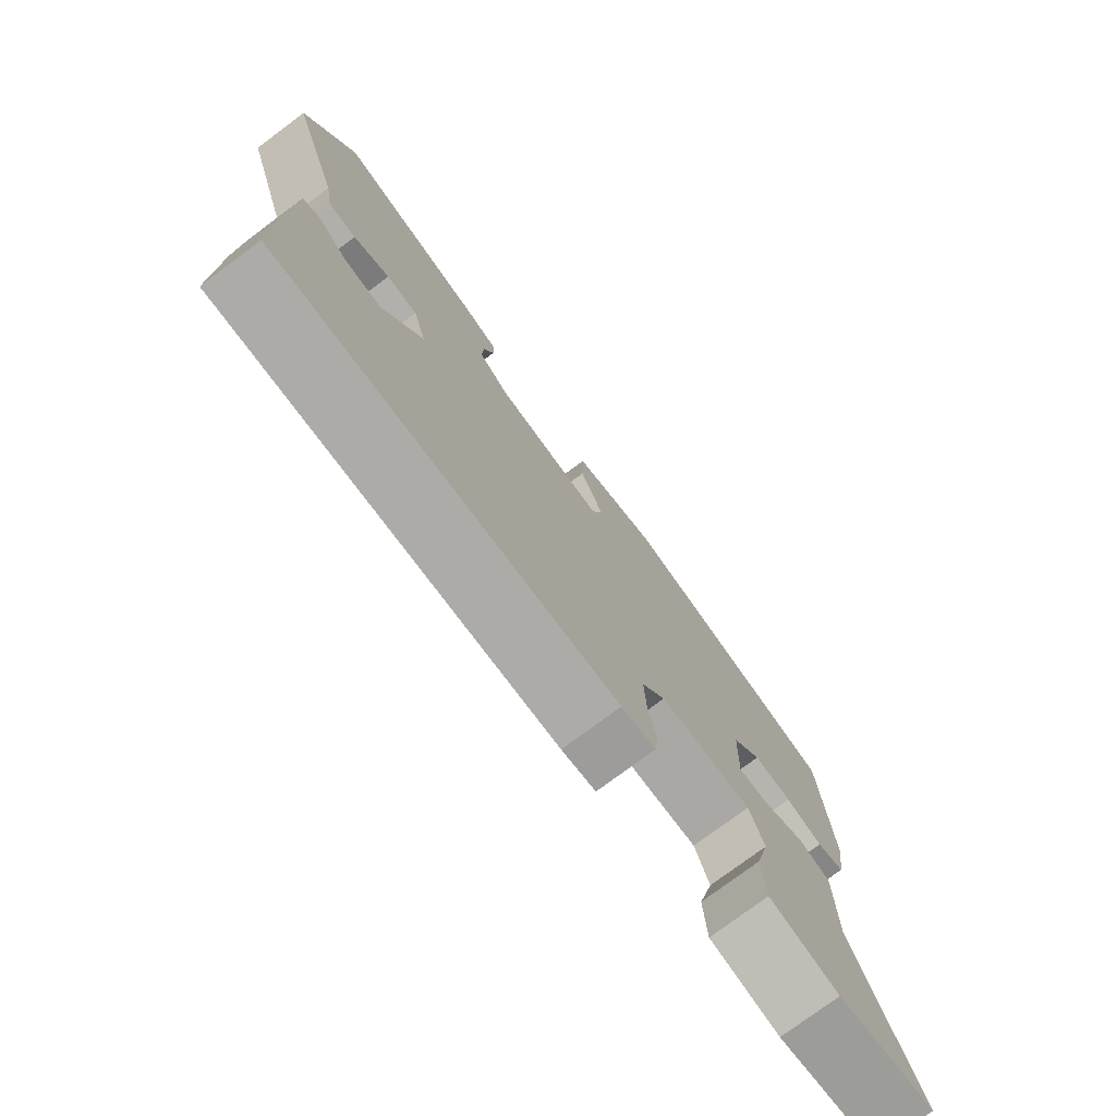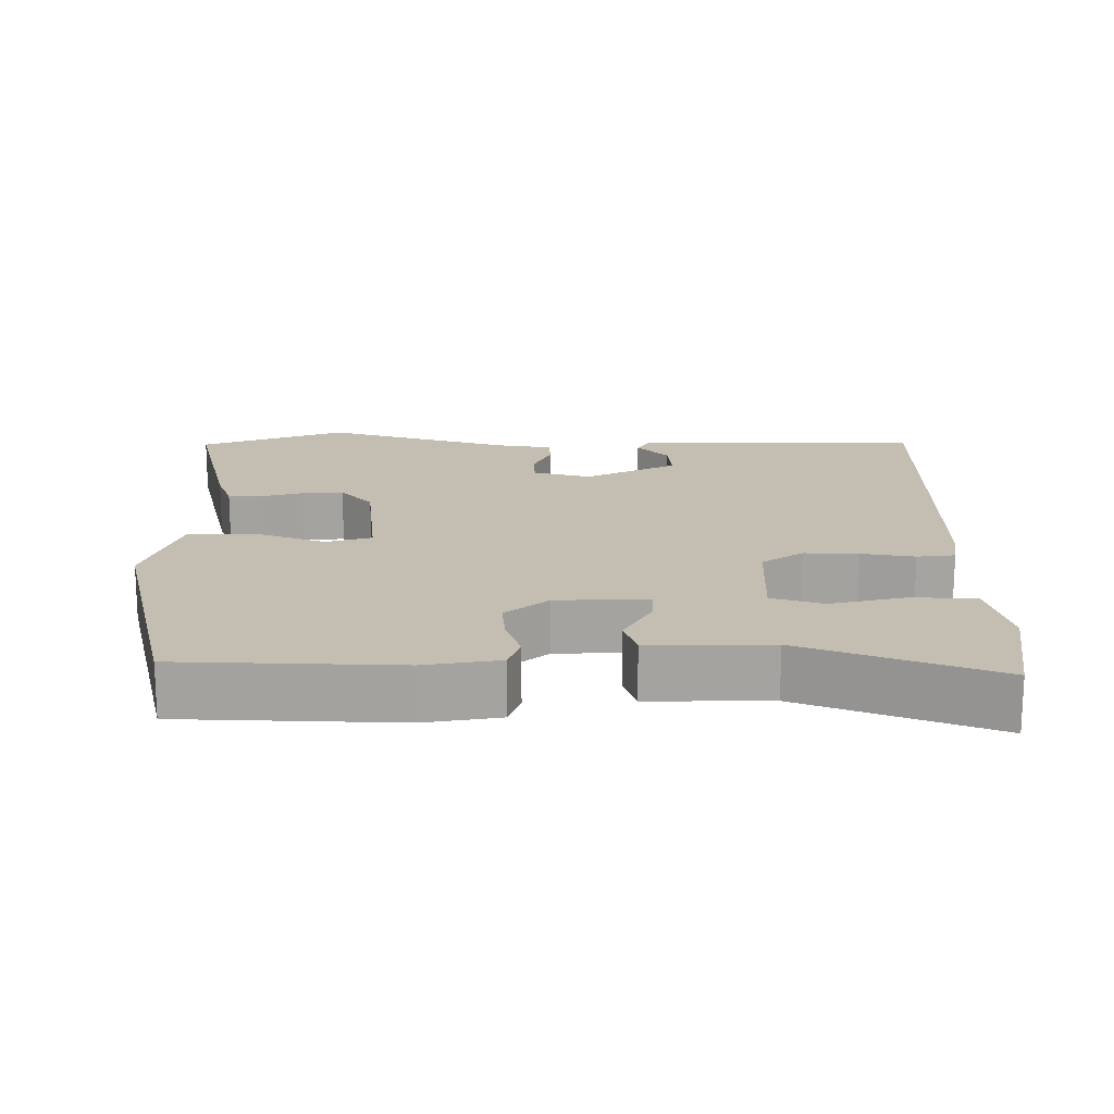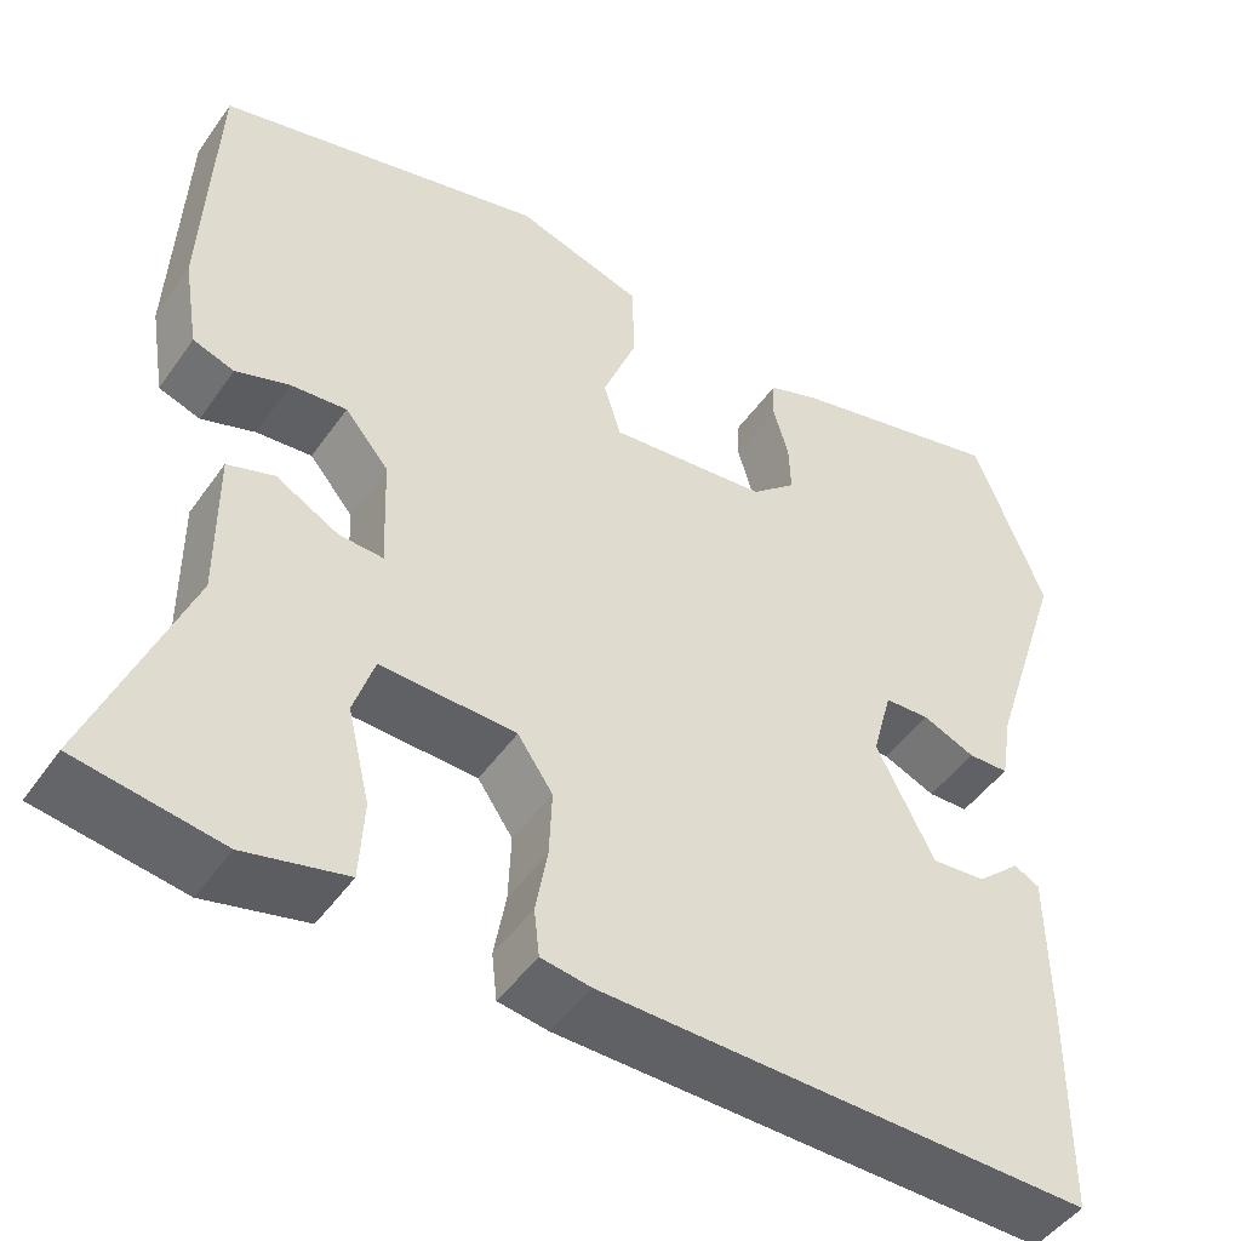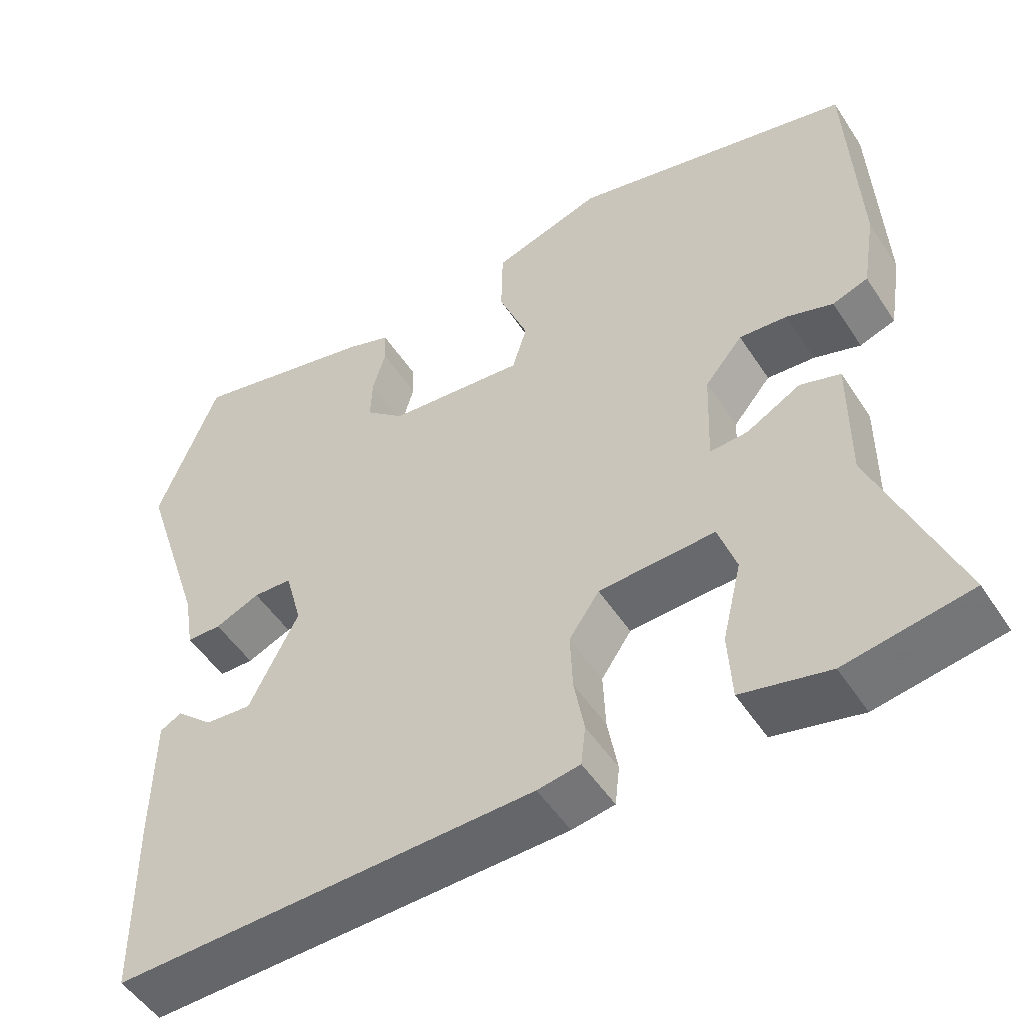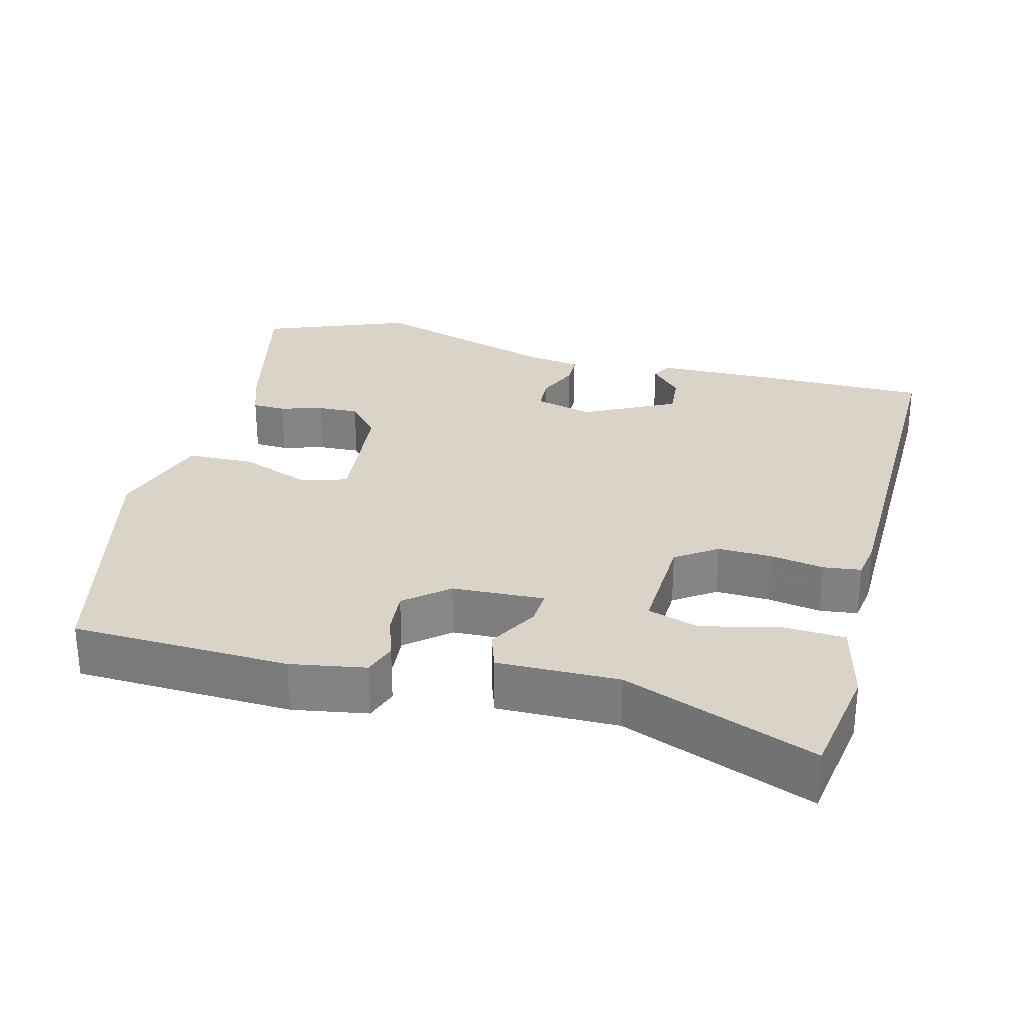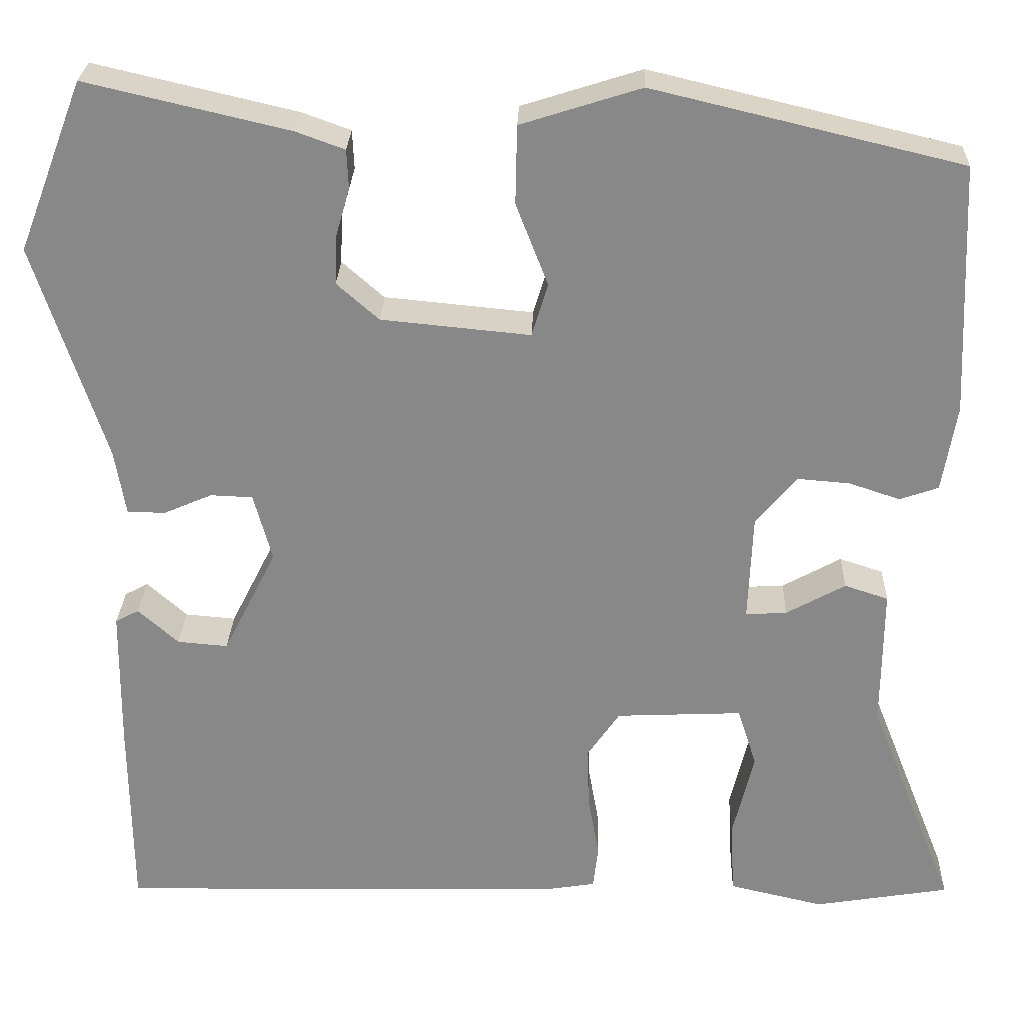
<metadata>
{"format":"obj","ext":"obj","renderer":"f3d","projection":"perspective","resolution":1024,"background":"white","views":[{"elev":-77.2,"azim":-53.4,"up":"+Z"},{"elev":17.2,"azim":89.8,"up":"+Y"},{"elev":-47.4,"azim":146.7,"up":"+Z"},{"elev":-51.1,"azim":32.2,"up":"+Z"},{"elev":28.4,"azim":104.2,"up":"+Y"},{"elev":26.8,"azim":2.0,"up":"+Z"}]}
</metadata>
<code>
v 0.52 0.07 0.463
v 0.533 0.07 0.164
v 0.516 0.07 0.061
v 0.47 0.07 0.045
v 0.41 0.07 0.065
v 0.348 0.07 0.07
v 0.299 0.07 0.011
v 0.294 0.07 -0.116
v 0.343 0.07 -0.113
v 0.413 0.07 -0.074
v 0.465 0.07 -0.091
v 0.464 0.07 -0.258
v 0.568 0.07 -0.52
v 0.407 0.07 -0.547
v 0.294 0.07 -0.521
v 0.289 0.07 -0.433
v 0.314 0.07 -0.329
v 0.291 0.07 -0.258
v 0.141 0.07 -0.265
v 0.102 0.07 -0.322
v 0.105 0.07 -0.397
v 0.118 0.07 -0.47
v 0.112 0.07 -0.522
v 0.057 0.07 -0.531
v -0.486 0.07 -0.544
v -0.488 0.07 -0.31
v -0.486 0.07 -0.141
v -0.458 0.07 -0.126
v -0.41 0.07 -0.169
v -0.35 0.07 -0.174
v -0.286 0.07 -0.047
v -0.308 0.07 0.034
v -0.358 0.07 0.036
v -0.416 0.07 0.011
v -0.461 0.07 0.012
v -0.474 0.07 0.09
v -0.558 0.07 0.349
v -0.48 0.07 0.551
v -0.239 0.07 0.495
v -0.181 0.07 0.474
v -0.179 0.07 0.428
v -0.196 0.07 0.369
v -0.198 0.07 0.312
v -0.148 0.07 0.268
v 0.029 0.07 0.251
v 0.048 0.07 0.314
v 0.01 0.07 0.412
v 0.012 0.07 0.505
v 0.154 0.07 0.55
v 0.52 0 0.463
v 0.533 0 0.164
v 0.516 0 0.061
v 0.47 0 0.045
v 0.41 0 0.065
v 0.348 0 0.07
v 0.299 0 0.011
v 0.294 0 -0.116
v 0.343 0 -0.113
v 0.413 0 -0.074
v 0.465 0 -0.091
v 0.464 0 -0.258
v 0.568 0 -0.52
v 0.407 0 -0.547
v 0.294 0 -0.521
v 0.289 0 -0.433
v 0.314 0 -0.329
v 0.291 0 -0.258
v 0.141 0 -0.265
v 0.102 0 -0.322
v 0.105 0 -0.397
v 0.118 0 -0.47
v 0.112 0 -0.522
v 0.057 0 -0.531
v -0.486 0 -0.544
v -0.488 0 -0.31
v -0.486 0 -0.141
v -0.458 0 -0.126
v -0.41 0 -0.169
v -0.35 0 -0.174
v -0.286 0 -0.047
v -0.308 0 0.034
v -0.358 0 0.036
v -0.416 0 0.011
v -0.461 0 0.012
v -0.474 0 0.09
v -0.558 0 0.349
v -0.48 0 0.551
v -0.239 0 0.495
v -0.181 0 0.474
v -0.179 0 0.428
v -0.196 0 0.369
v -0.198 0 0.312
v -0.148 0 0.268
v 0.029 0 0.251
v 0.048 0 0.314
v 0.01 0 0.412
v 0.012 0 0.505
v 0.154 0 0.55
f 3 4 5
f 2 3 5
f 1 2 5
f 49 1 5
f 48 49 5
f 47 48 5
f 46 47 5
f 45 46 5 6
f 44 45 6 7
f 40 41 42
f 39 40 42
f 38 39 42
f 37 38 42
f 36 37 42
f 36 42 43
f 35 36 43
f 34 35 43
f 33 34 43
f 32 33 43 44
f 27 28 29
f 26 27 29
f 25 26 29
f 25 29 30
f 24 25 30
f 23 24 30
f 22 23 30
f 21 22 30
f 20 21 30 31
f 15 16 17
f 14 15 17
f 13 14 17
f 12 13 17
f 12 17 18
f 11 12 18
f 10 11 18
f 9 10 18
f 8 9 18 19
f 32 44 7
f 31 32 7
f 20 31 7
f 19 20 7
f 7 8 19
f 54 53 52
f 54 52 51
f 54 51 50
f 54 50 98
f 54 98 97
f 54 97 96
f 54 96 95
f 55 54 95 94
f 56 55 94 93
f 91 90 89
f 91 89 88
f 91 88 87
f 91 87 86
f 91 86 85
f 92 91 85
f 92 85 84
f 92 84 83
f 92 83 82
f 93 92 82 81
f 78 77 76
f 78 76 75
f 78 75 74
f 79 78 74
f 79 74 73
f 79 73 72
f 79 72 71
f 79 71 70
f 80 79 70 69
f 66 65 64
f 66 64 63
f 66 63 62
f 66 62 61
f 67 66 61
f 67 61 60
f 67 60 59
f 67 59 58
f 68 67 58 57
f 56 93 81
f 56 81 80
f 56 80 69
f 56 69 68
f 68 57 56
f 1 50 51 2
f 2 51 52 3
f 3 52 53 4
f 4 53 54 5
f 5 54 55 6
f 6 55 56 7
f 7 56 57 8
f 8 57 58 9
f 9 58 59 10
f 10 59 60 11
f 11 60 61 12
f 12 61 62 13
f 13 62 63 14
f 14 63 64 15
f 15 64 65 16
f 16 65 66 17
f 17 66 67 18
f 18 67 68 19
f 19 68 69 20
f 20 69 70 21
f 21 70 71 22
f 22 71 72 23
f 23 72 73 24
f 24 73 74 25
f 25 74 75 26
f 26 75 76 27
f 27 76 77 28
f 28 77 78 29
f 29 78 79 30
f 30 79 80 31
f 31 80 81 32
f 32 81 82 33
f 33 82 83 34
f 34 83 84 35
f 35 84 85 36
f 36 85 86 37
f 37 86 87 38
f 38 87 88 39
f 39 88 89 40
f 40 89 90 41
f 41 90 91 42
f 42 91 92 43
f 43 92 93 44
f 44 93 94 45
f 45 94 95 46
f 46 95 96 47
f 47 96 97 48
f 48 97 98 49
f 49 98 50 1

</code>
